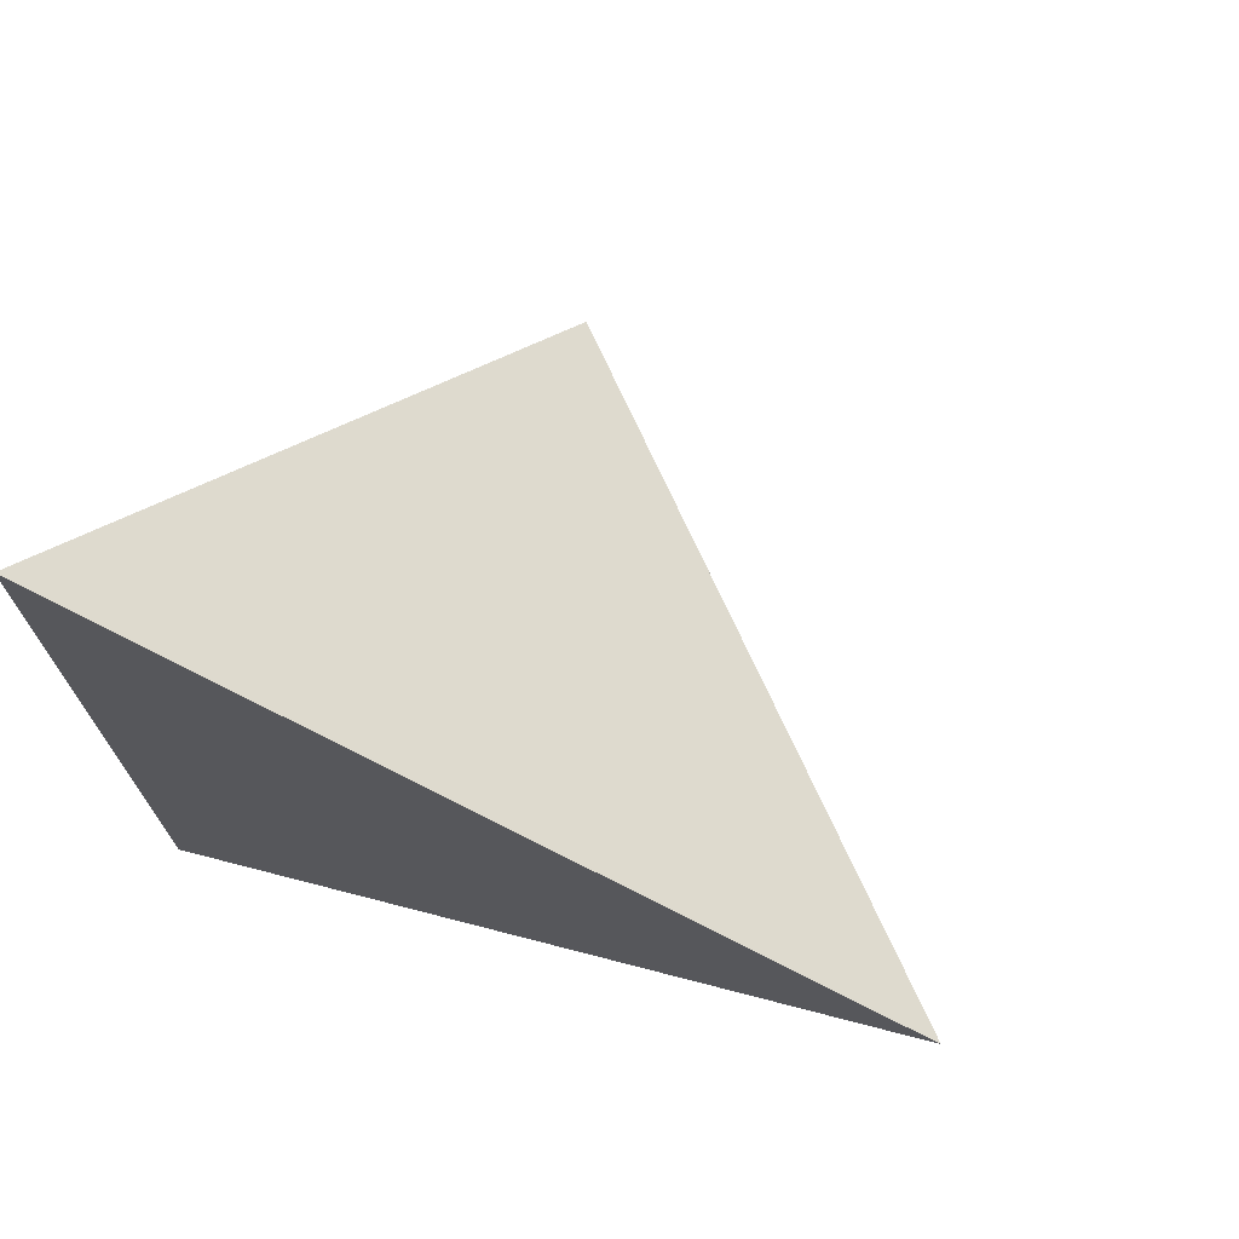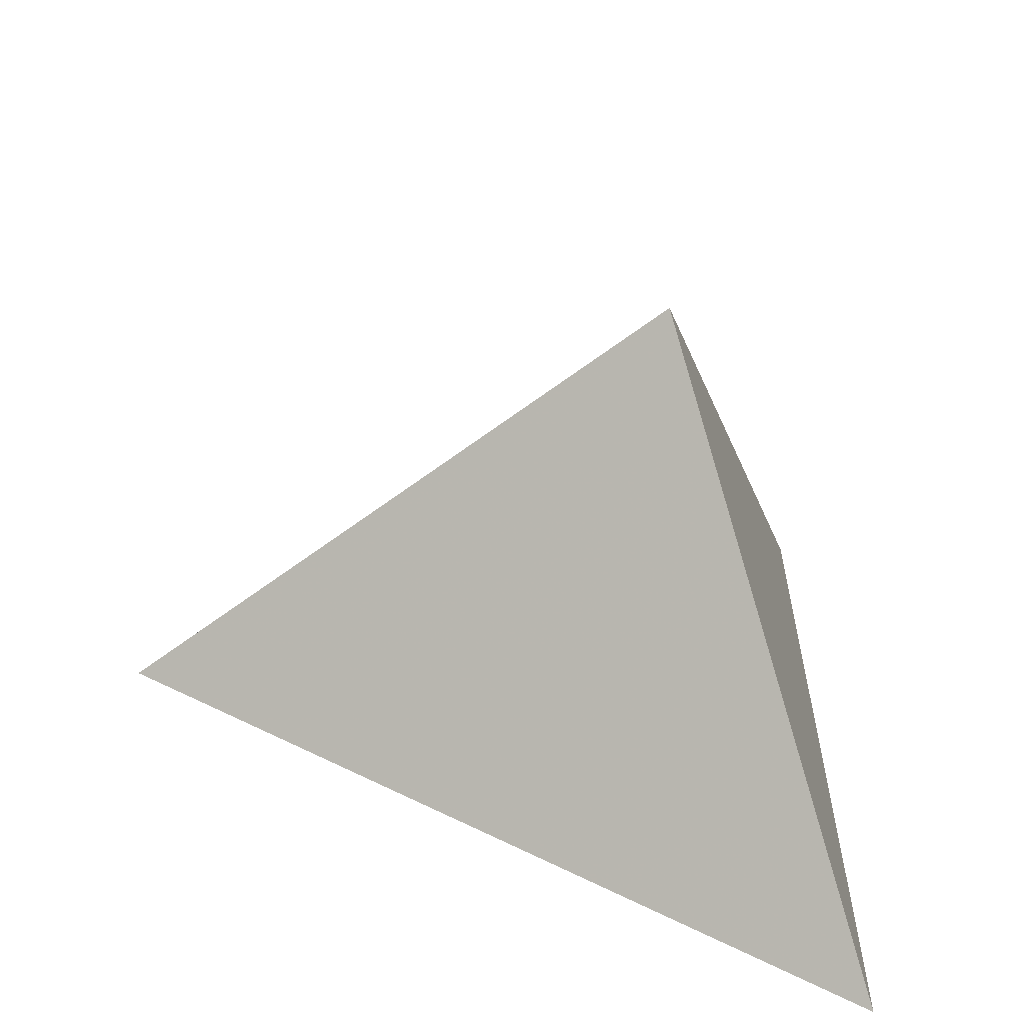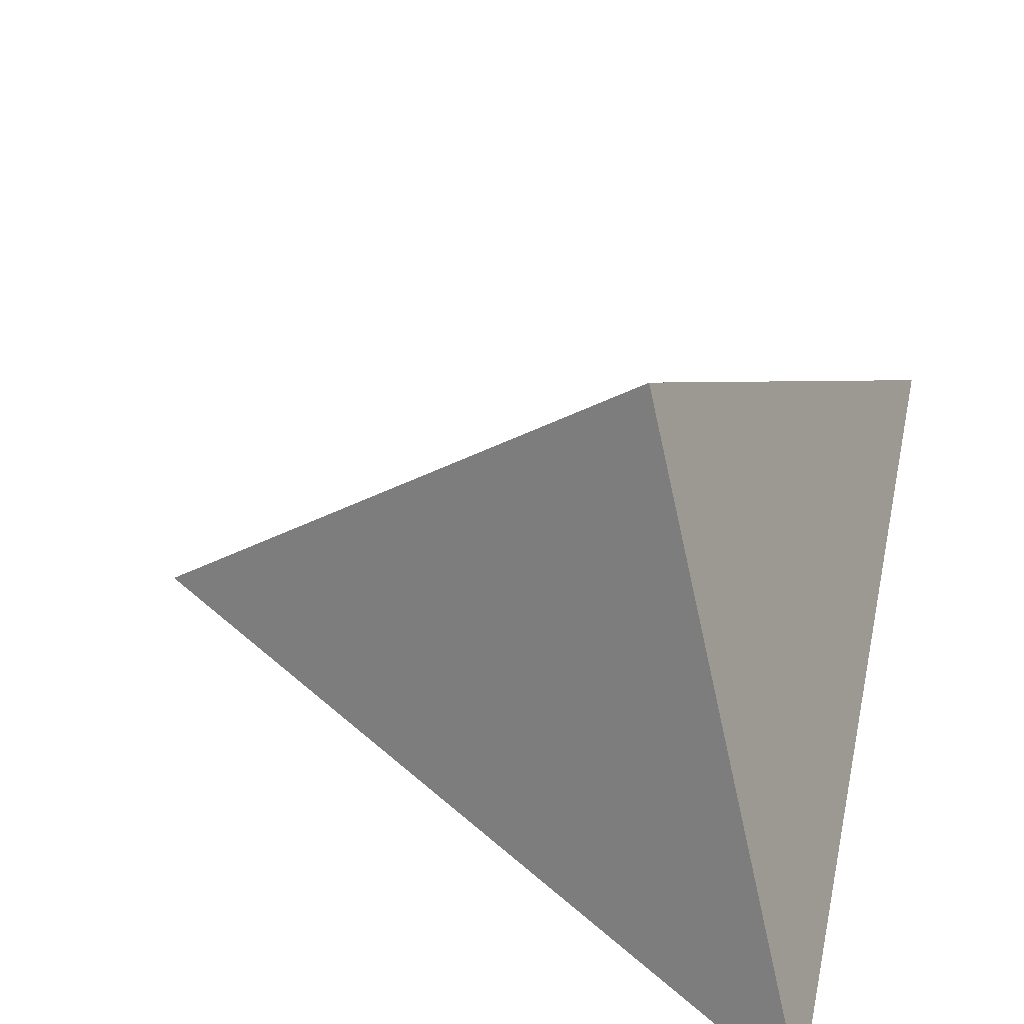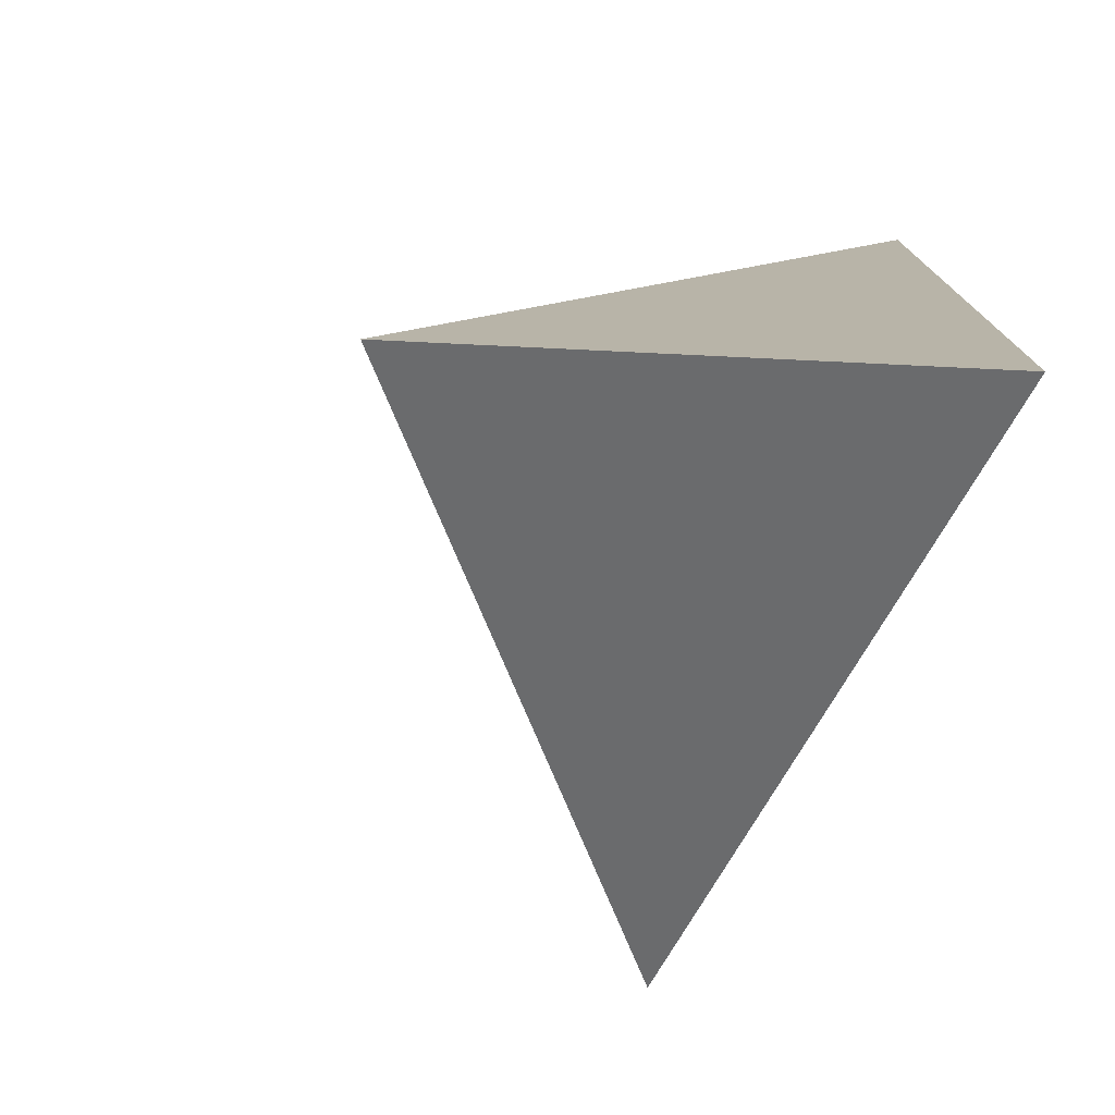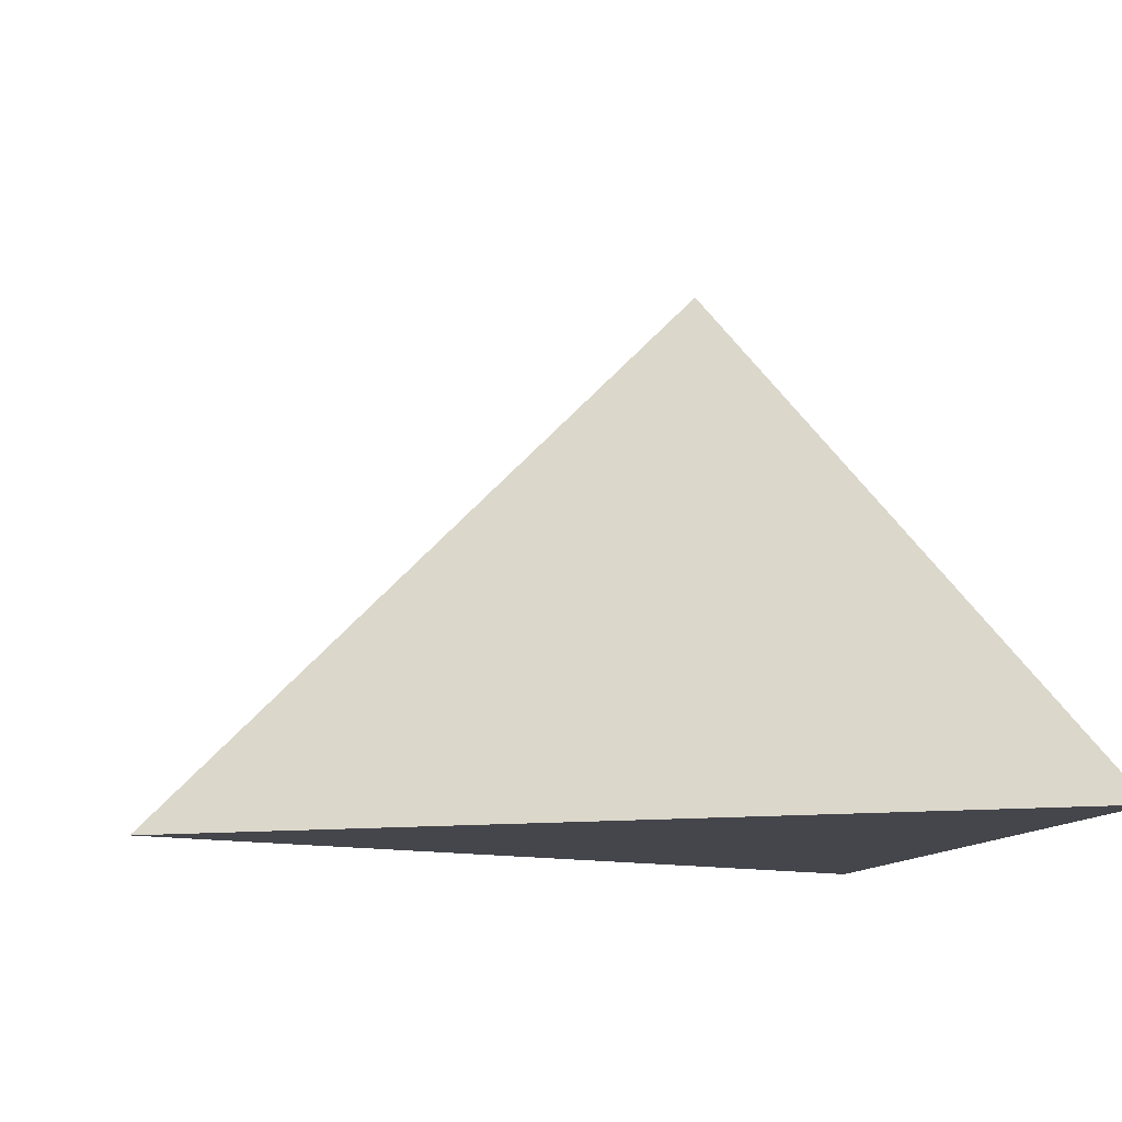
<metadata>
{"format":"obj","ext":"obj","renderer":"f3d","projection":"perspective","resolution":1024,"background":"white","views":[{"elev":72.4,"azim":-159.5,"up":"+Y"},{"elev":-60.8,"azim":-7.4,"up":"+Y"},{"elev":56.7,"azim":12.1,"up":"+Z"},{"elev":-76.2,"azim":67.8,"up":"+Y"},{"elev":-10.1,"azim":-9.3,"up":"+Z"}]}
</metadata>
<code>
v -3.28 -3.542 0.2
v -2.92 -3.334 0.2
v -2.92 -3.75 0.2
v -3.04 -3.542 0.44
f 1 2 3
f 4 2 1
f 4 3 2
f 4 1 3

</code>
